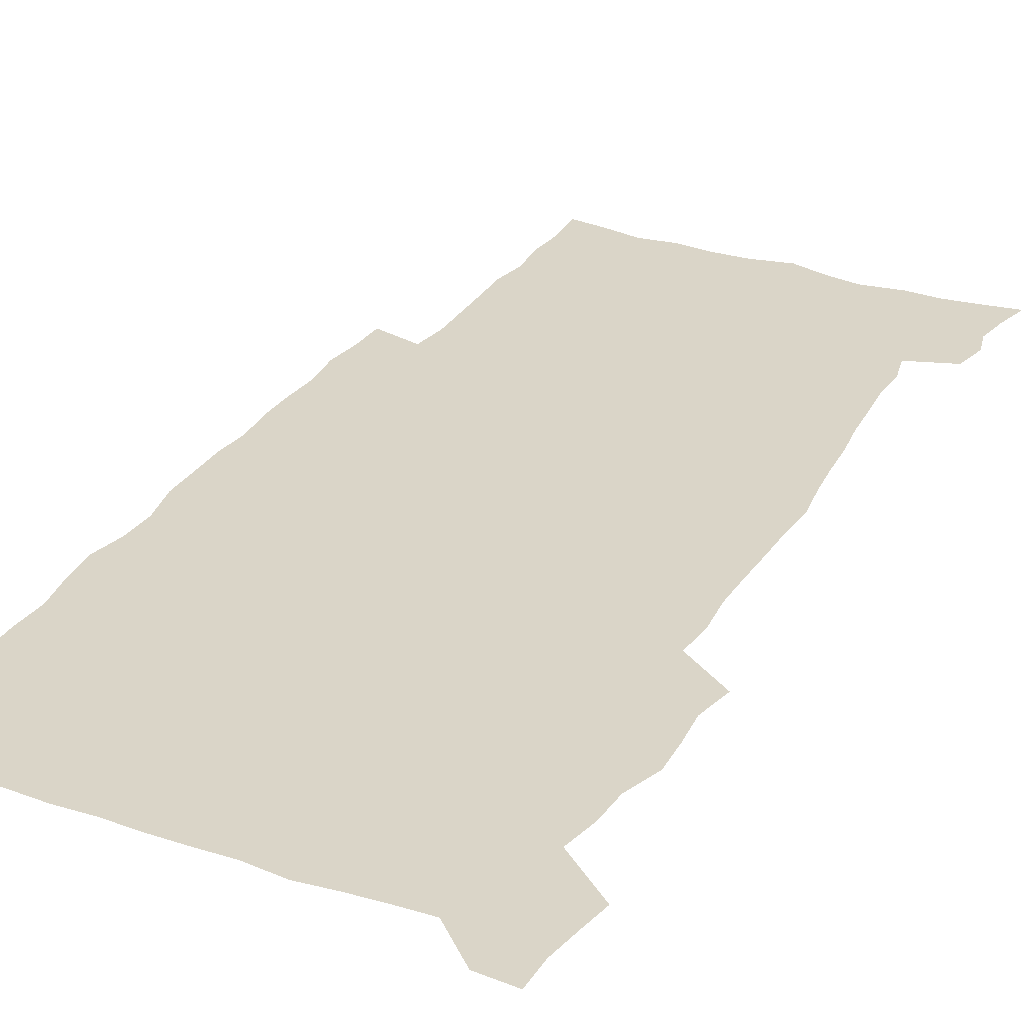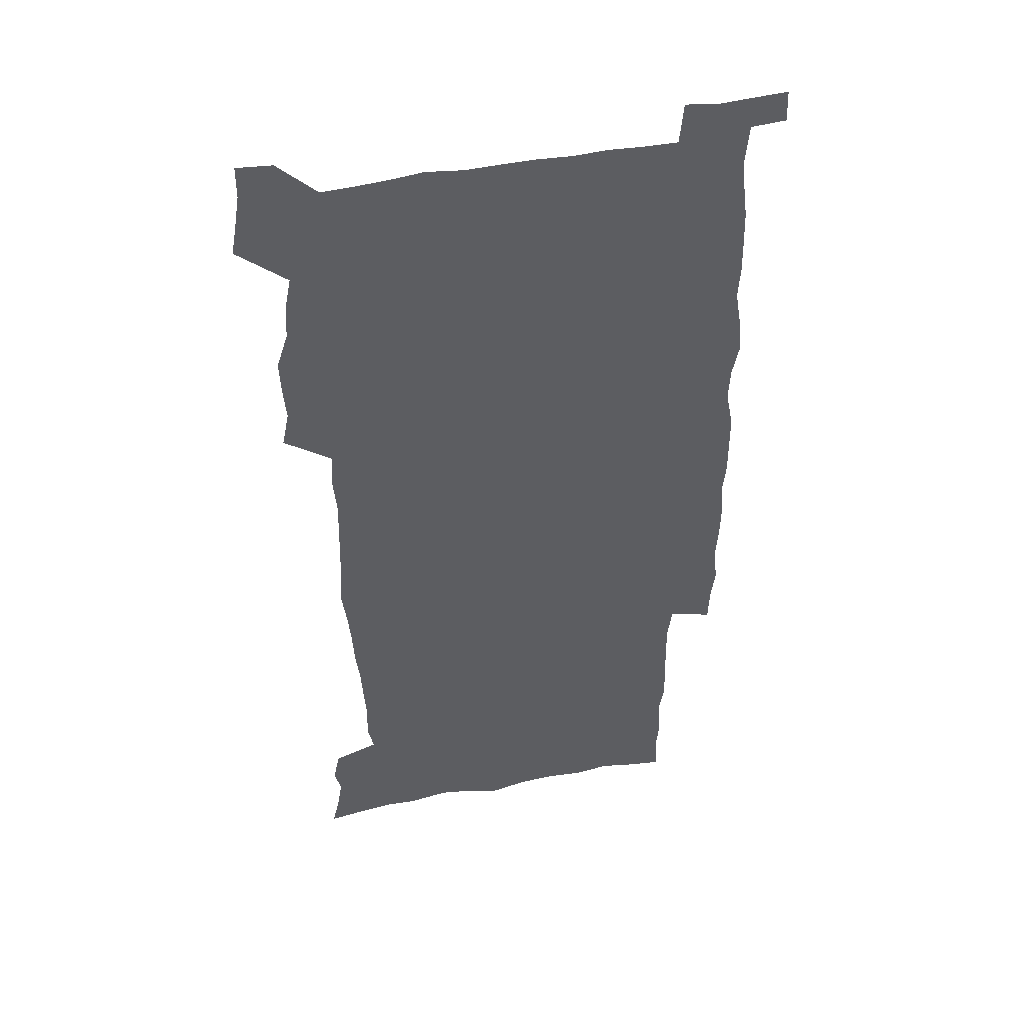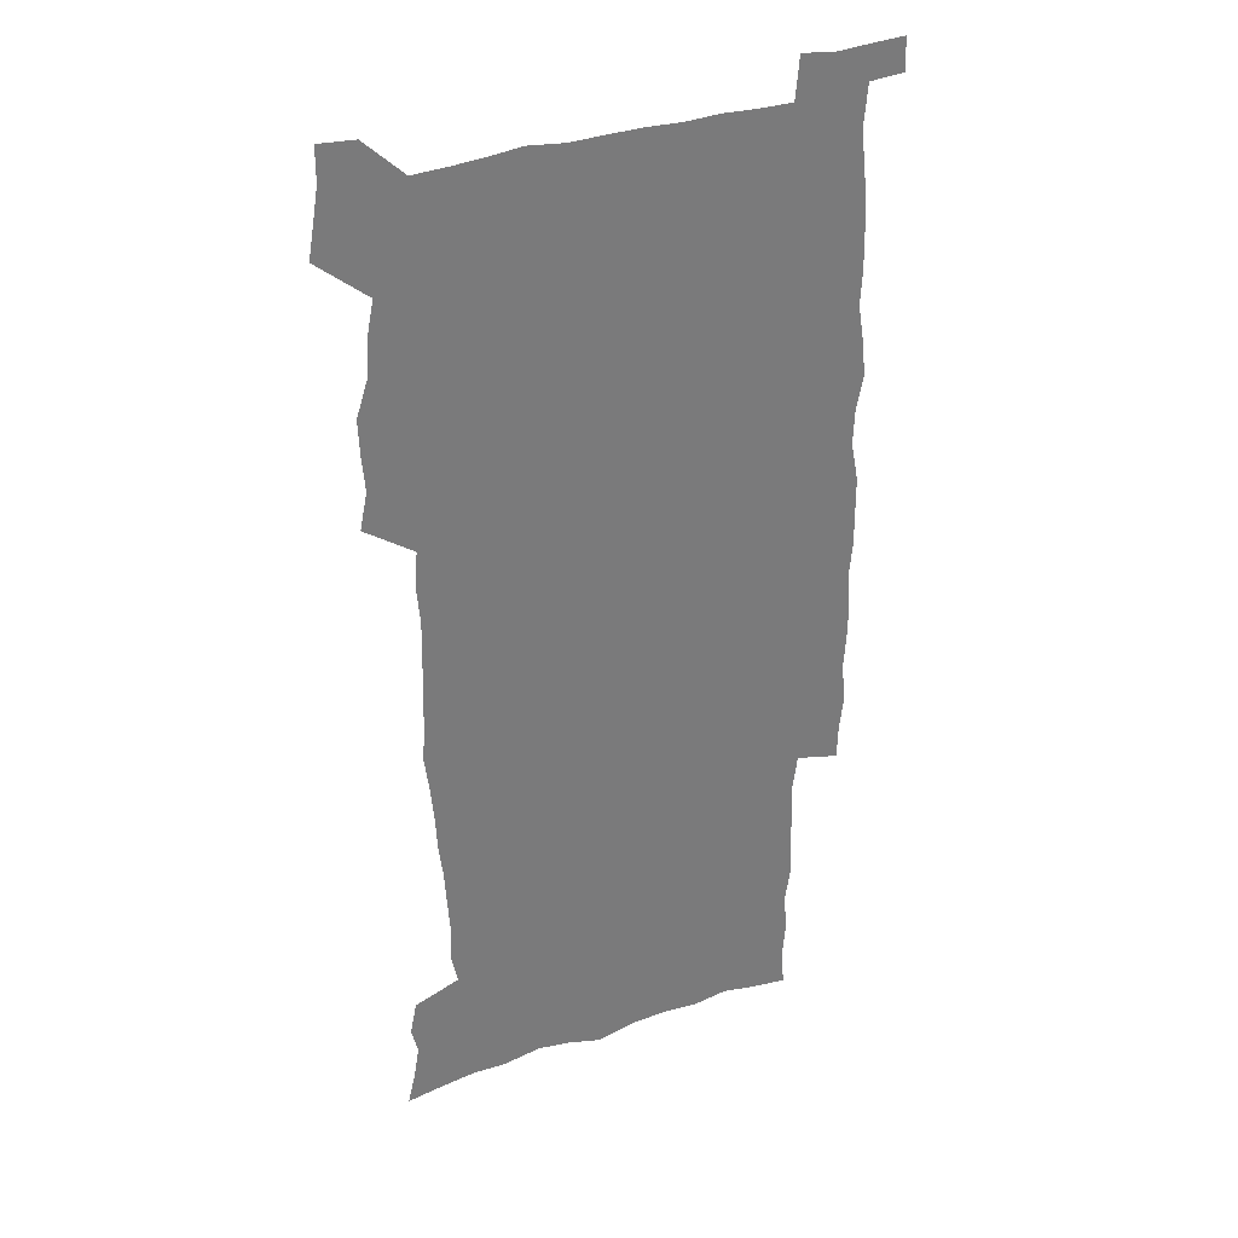
<metadata>
{"format":"obj","ext":"obj","renderer":"f3d","projection":"perspective","resolution":1024,"background":"white","views":[{"elev":29.2,"azim":-153.6,"up":"+Z"},{"elev":45.9,"azim":-12.6,"up":"+Y"},{"elev":33.2,"azim":-25.6,"up":"+Y"}]}
</metadata>
<code>
v 443.4 558.5 0
v 445.9 572.5 0
v 448.1 586.3 0
v 448.2 600.5 0
v 459.6 159.6 0
v 463.1 173.9 0
v 465.3 187.4 0
v 462.6 198.5 0
v 465.5 212.6 0
v 455.3 448.7 0
v 458.5 464.5 0
v 457.2 479.6 0
v 456.6 494.8 0
v 461.8 510.5 0
v 462.5 525.6 0
v 465.4 540.5 0
v 464.1 555.8 0
v 464.8 570.2 0
v 464.8 584.5 0
v 463.8 599.4 0
v 475.1 161.9 0
v 479.6 177.2 0
v 483.4 192 0
v 480.8 203.2 0
v 485 219.4 0
v 482.4 231.6 0
v 482.9 247.1 0
v 481.8 261.9 0
v 480.9 277.3 0
v 479.1 292.1 0
v 478.2 307.6 0
v 476.8 322.8 0
v 474.8 337.8 0
v 475.9 354.2 0
v 476.1 370.3 0
v 476.7 386.4 0
v 476.9 402.4 0
v 475.5 418 0
v 476.6 434 0
v 475.2 449.4 0
v 477.4 464.9 0
v 475.4 480.1 0
v 478.8 495.3 0
v 480 510.1 0
v 479.2 524.9 0
v 482.5 539.4 0
v 481.2 554.5 0
v 480.6 569.2 0
v 480.8 583.3 0
v 490.4 163.6 0
v 494.4 179.1 0
v 495.3 192.4 0
v 497.2 207.2 0
v 500 223.5 0
v 497.7 236.2 0
v 500.1 253 0
v 499.2 267.5 0
v 499.4 283.1 0
v 498.8 297.9 0
v 497 312.4 0
v 495.9 327.4 0
v 495.5 342.8 0
v 494.7 358 0
v 495.8 374.1 0
v 496 389.5 0
v 495.2 404.5 0
v 495.3 419.8 0
v 495 435.1 0
v 494.1 450.2 0
v 495.5 465.5 0
v 496.3 480.5 0
v 496.1 495.2 0
v 497.7 509.8 0
v 497.6 524.4 0
v 498.2 538.8 0
v 499 552.7 0
v 496.8 568.4 0
v 495.2 583.9 0
v 504.2 162.8 0
v 508.3 179.3 0
v 509.3 193.5 0
v 515.7 214 0
v 516.1 228 0
v 515.8 242.1 0
v 515.1 256.1 0
v 515 271.1 0
v 515.7 286.9 0
v 513.7 300.5 0
v 512.8 315.2 0
v 512.8 330.7 0
v 510.9 345 0
v 511.4 360.4 0
v 513.3 376.9 0
v 512.7 391.3 0
v 512.2 406 0
v 511.5 420.8 0
v 512.3 436.1 0
v 512.7 451.1 0
v 512.6 465.9 0
v 513.3 480.6 0
v 513 495.2 0
v 513 509.7 0
v 513.3 524.1 0
v 513.4 538.4 0
v 513.6 552.7 0
v 512.4 567.7 0
v 509.7 584.9 0
v 521.6 165.4 0
v 523.8 180.9 0
v 527.4 199.3 0
v 529.8 216.2 0
v 529.6 229.3 0
v 531.6 246 0
v 529.8 258.7 0
v 530 273.7 0
v 529.7 288.4 0
v 529 302.9 0
v 527.5 317 0
v 528.7 333.5 0
v 528.6 348.2 0
v 527.3 362.4 0
v 527.6 377.4 0
v 528.1 392.5 0
v 527.8 406.9 0
v 528 421.7 0
v 526.7 436.4 0
v 528 451.7 0
v 528.3 466.3 0
v 528.4 480.7 0
v 528.8 495.1 0
v 528.6 509.5 0
v 528.4 523.8 0
v 529.4 537.8 0
v 528.4 552.7 0
v 527 568.3 0
v 524.2 586.4 0
v 535.9 163 0
v 539.9 183.9 0
v 541.6 200.1 0
v 542.8 215.4 0
v 544.2 232.2 0
v 544.5 246.6 0
v 543.9 260 0
v 544.3 274.7 0
v 544.2 290.1 0
v 543.5 304.6 0
v 542.9 319.3 0
v 542.8 334.2 0
v 542.9 349.4 0
v 542.6 363.9 0
v 542.4 378.4 0
v 542.3 392.8 0
v 541.6 406.8 0
v 543.4 422.9 0
v 542.5 437.2 0
v 543.1 452.1 0
v 543.1 466.5 0
v 542.2 480.9 0
v 543.5 495.4 0
v 543.3 509.6 0
v 544.1 523.7 0
v 543.3 538.7 0
v 542.9 553.1 0
v 542 568.3 0
v 540.6 584.7 0
v 550.6 158.6 0
v 554.1 181.9 0
v 555.3 198.8 0
v 556.6 216.1 0
v 557.6 232.5 0
v 557.7 246.8 0
v 558.3 261.6 0
v 557.8 274.6 0
v 558.1 292.1 0
v 557.5 305.7 0
v 557.1 320.1 0
v 557 334.9 0
v 556.9 349.7 0
v 556.7 364.5 0
v 556.7 379.1 0
v 556.9 393.4 0
v 557.2 408.5 0
v 557.4 423.1 0
v 557.4 437.6 0
v 557.7 452.3 0
v 558 466.7 0
v 557.5 481.1 0
v 558.2 495.4 0
v 557.9 509.7 0
v 558 523.8 0
v 557.9 538.4 0
v 557.5 553.1 0
v 557 568 0
v 555.6 585.1 0
v 567.4 162.1 0
v 569.1 183.3 0
v 570.1 200.8 0
v 570.7 218.1 0
v 571 232.2 0
v 571.3 248.3 0
v 571.4 261.7 0
v 571.2 275 0
v 571.4 292.4 0
v 571.6 306.5 0
v 571.3 320.8 0
v 571.3 335.9 0
v 571 350.4 0
v 570.8 365.2 0
v 570.5 378.7 0
v 571.6 394.7 0
v 571.6 408.9 0
v 571.8 423.2 0
v 571.7 437.7 0
v 571.9 452 0
v 572.2 467 0
v 572.2 481.2 0
v 572.3 495.5 0
v 572.3 509.8 0
v 572.1 524.3 0
v 572.4 538.1 0
v 571.9 553.9 0
v 571.7 568.5 0
v 570.7 585.2 0
v 583.1 162.6 0
v 583.6 183 0
v 584.5 198.4 0
v 584.6 216.1 0
v 584.7 232.4 0
v 585.1 246.6 0
v 584.8 261.5 0
v 585 275.1 0
v 585.9 290 0
v 585.5 306.6 0
v 585.3 320.8 0
v 585.2 335.9 0
v 585.2 350.8 0
v 585 365.8 0
v 585.4 380.5 0
v 585.5 394.8 0
v 585.6 409.5 0
v 586 423.3 0
v 586.1 437.8 0
v 586.2 452.1 0
v 586.3 466.8 0
v 586.6 481.2 0
v 586.6 495.6 0
v 586.6 509.9 0
v 586.6 524.2 0
v 586.6 538.9 0
v 586.9 553.2 0
v 586.6 568.4 0
v 586.1 584.6 0
v 598.6 161.1 0
v 598.3 179.9 0
v 599 197.3 0
v 598.3 216.5 0
v 598.8 230.8 0
v 599 245.6 0
v 599 260.5 0
v 598.8 276.5 0
v 600 289.4 0
v 599.3 306.3 0
v 599.3 320.7 0
v 599.5 334.9 0
v 599.2 351.3 0
v 599.1 365.9 0
v 599.3 380.3 0
v 599.6 394.6 0
v 600.2 409 0
v 600.2 423.5 0
v 600.3 437.7 0
v 600.5 452 0
v 600.8 466.2 0
v 601 481.2 0
v 601 495.7 0
v 600.9 510 0
v 601.1 524.5 0
v 601.1 538.9 0
v 601.4 553.7 0
v 601.4 568.5 0
v 601.2 585.2 0
v 613.5 163.2 0
v 612.2 183.4 0
v 613.9 196.1 0
v 612.9 213.7 0
v 613 229.1 0
v 613.6 243.7 0
v 613.8 258.7 0
v 613.4 274.6 0
v 613.8 289.2 0
v 612.9 306.2 0
v 613.6 320.1 0
v 613.4 335.3 0
v 613.8 349.8 0
v 613.6 364.9 0
v 613.8 379.3 0
v 614.1 393.9 0
v 614.4 408.5 0
v 614.9 422.9 0
v 614.8 437.5 0
v 615.4 452 0
v 614.9 467.8 0
v 615.9 481.8 0
v 615.4 496 0
v 615.6 510.3 0
v 615.7 524.7 0
v 614.9 538.5 0
v 616 554.3 0
v 615.9 568.2 0
v 616.2 584.5 0
v 629.2 160.1 0
v 627.4 179.3 0
v 628.5 193.7 0
v 627.7 210.9 0
v 627.5 226.8 0
v 628.4 241.5 0
v 628.4 257.1 0
v 628 273.2 0
v 628.3 288.4 0
v 627.2 304.5 0
v 628.6 318.5 0
v 628.6 333.4 0
v 628.4 348.6 0
v 628.8 363.2 0
v 628.4 378.3 0
v 629.2 392.7 0
v 630 407.2 0
v 630.7 421.9 0
v 630.2 437 0
v 630.1 452 0
v 629 467.1 0
v 631 481.5 0
v 630.8 496 0
v 632 510.9 0
v 631.2 525.4 0
v 630.4 539.8 0
v 630.8 554.5 0
v 630.5 568.9 0
v 631 584.4 0
v 632.7 602.7 0
v 644.1 158.1 0
v 643 175.5 0
v 644.3 189.9 0
v 643 207.6 0
v 645.3 221.6 0
v 644.8 237.6 0
v 644.4 253.7 0
v 644.1 269.8 0
v 646.2 284.3 0
v 644.7 300.8 0
v 644.9 315.9 0
v 643.8 331.6 0
v 645.3 345.9 0
v 644.7 361.2 0
v 646 375.7 0
v 646.5 390.6 0
v 647.6 405.3 0
v 646.7 420.9 0
v 647.1 435.9 0
v 646.5 451.3 0
v 646.6 466.5 0
v 645.3 481.5 0
v 646.1 495.9 0
v 647.8 511.2 0
v 646.5 525.9 0
v 645.1 540.2 0
v 646.7 555.3 0
v 645.1 569.6 0
v 645.7 584.6 0
v 647.2 600.8 0
v 665.5 279.4 0
v 665.9 294.8 0
v 667.9 309.4 0
v 666.1 325.9 0
v 667.1 340.8 0
v 667.4 356.2 0
v 666.1 372.2 0
v 667.6 387.1 0
v 667.5 402.4 0
v 667.5 417.8 0
v 664.1 434.9 0
v 664.8 450 0
v 667.9 465 0
v 666.2 480.6 0
v 663.7 496.2 0
v 664.5 511.5 0
v 664.2 526.6 0
v 663.8 541.6 0
v 661.9 556.4 0
v 660.7 570.9 0
v 662.2 587.1 0
v 662.2 601.7 0
v 677.5 588.2 0
v 676.9 602.3 0
f 16 17 1
f 1 17 2
f 17 18 2
f 2 18 3
f 18 19 3
f 3 19 4
f 19 20 4
f 5 21 6
f 21 22 6
f 6 22 7
f 22 23 7
f 7 23 8
f 23 24 8
f 8 24 9
f 24 25 9
f 39 40 10
f 10 40 11
f 40 41 11
f 11 41 12
f 41 42 12
f 12 42 13
f 42 43 13
f 13 43 14
f 43 44 14
f 14 44 15
f 44 45 15
f 15 45 16
f 45 46 16
f 16 46 17
f 46 47 17
f 17 47 18
f 47 48 18
f 18 48 19
f 48 49 19
f 19 49 20
f 21 50 22
f 50 51 22
f 22 51 23
f 51 52 23
f 23 52 24
f 52 53 24
f 24 53 25
f 53 54 25
f 25 54 26
f 54 55 26
f 26 55 27
f 55 56 27
f 27 56 28
f 56 57 28
f 28 57 29
f 57 58 29
f 29 58 30
f 58 59 30
f 30 59 31
f 59 60 31
f 31 60 32
f 60 61 32
f 32 61 33
f 61 62 33
f 33 62 34
f 62 63 34
f 34 63 35
f 63 64 35
f 35 64 36
f 64 65 36
f 36 65 37
f 65 66 37
f 37 66 38
f 66 67 38
f 38 67 39
f 67 68 39
f 39 68 40
f 68 69 40
f 40 69 41
f 69 70 41
f 41 70 42
f 70 71 42
f 42 71 43
f 71 72 43
f 43 72 44
f 72 73 44
f 44 73 45
f 73 74 45
f 45 74 46
f 74 75 46
f 46 75 47
f 75 76 47
f 47 76 48
f 76 77 48
f 48 77 49
f 77 78 49
f 50 79 51
f 79 80 51
f 51 80 52
f 80 81 52
f 52 81 53
f 81 82 53
f 53 82 54
f 82 83 54
f 54 83 55
f 83 84 55
f 55 84 56
f 84 85 56
f 56 85 57
f 85 86 57
f 57 86 58
f 86 87 58
f 58 87 59
f 87 88 59
f 59 88 60
f 88 89 60
f 60 89 61
f 89 90 61
f 61 90 62
f 90 91 62
f 62 91 63
f 91 92 63
f 63 92 64
f 92 93 64
f 64 93 65
f 93 94 65
f 65 94 66
f 94 95 66
f 66 95 67
f 95 96 67
f 67 96 68
f 96 97 68
f 68 97 69
f 97 98 69
f 69 98 70
f 98 99 70
f 70 99 71
f 99 100 71
f 71 100 72
f 100 101 72
f 72 101 73
f 101 102 73
f 73 102 74
f 102 103 74
f 74 103 75
f 103 104 75
f 75 104 76
f 104 105 76
f 76 105 77
f 105 106 77
f 77 106 78
f 106 107 78
f 79 108 80
f 108 109 80
f 80 109 81
f 109 110 81
f 81 110 82
f 110 111 82
f 82 111 83
f 111 112 83
f 83 112 84
f 112 113 84
f 84 113 85
f 113 114 85
f 85 114 86
f 114 115 86
f 86 115 87
f 115 116 87
f 87 116 88
f 116 117 88
f 88 117 89
f 117 118 89
f 89 118 90
f 118 119 90
f 90 119 91
f 119 120 91
f 91 120 92
f 120 121 92
f 92 121 93
f 121 122 93
f 93 122 94
f 122 123 94
f 94 123 95
f 123 124 95
f 95 124 96
f 124 125 96
f 96 125 97
f 125 126 97
f 97 126 98
f 126 127 98
f 98 127 99
f 127 128 99
f 99 128 100
f 128 129 100
f 100 129 101
f 129 130 101
f 101 130 102
f 130 131 102
f 102 131 103
f 131 132 103
f 103 132 104
f 132 133 104
f 104 133 105
f 133 134 105
f 105 134 106
f 134 135 106
f 106 135 107
f 135 136 107
f 108 137 109
f 137 138 109
f 109 138 110
f 138 139 110
f 110 139 111
f 139 140 111
f 111 140 112
f 140 141 112
f 112 141 113
f 141 142 113
f 113 142 114
f 142 143 114
f 114 143 115
f 143 144 115
f 115 144 116
f 144 145 116
f 116 145 117
f 145 146 117
f 117 146 118
f 146 147 118
f 118 147 119
f 147 148 119
f 119 148 120
f 148 149 120
f 120 149 121
f 149 150 121
f 121 150 122
f 150 151 122
f 122 151 123
f 151 152 123
f 123 152 124
f 152 153 124
f 124 153 125
f 153 154 125
f 125 154 126
f 154 155 126
f 126 155 127
f 155 156 127
f 127 156 128
f 156 157 128
f 128 157 129
f 157 158 129
f 129 158 130
f 158 159 130
f 130 159 131
f 159 160 131
f 131 160 132
f 160 161 132
f 132 161 133
f 161 162 133
f 133 162 134
f 162 163 134
f 134 163 135
f 163 164 135
f 135 164 136
f 164 165 136
f 137 166 138
f 166 167 138
f 138 167 139
f 167 168 139
f 139 168 140
f 168 169 140
f 140 169 141
f 169 170 141
f 141 170 142
f 170 171 142
f 142 171 143
f 171 172 143
f 143 172 144
f 172 173 144
f 144 173 145
f 173 174 145
f 145 174 146
f 174 175 146
f 146 175 147
f 175 176 147
f 147 176 148
f 176 177 148
f 148 177 149
f 177 178 149
f 149 178 150
f 178 179 150
f 150 179 151
f 179 180 151
f 151 180 152
f 180 181 152
f 152 181 153
f 181 182 153
f 153 182 154
f 182 183 154
f 154 183 155
f 183 184 155
f 155 184 156
f 184 185 156
f 156 185 157
f 185 186 157
f 157 186 158
f 186 187 158
f 158 187 159
f 187 188 159
f 159 188 160
f 188 189 160
f 160 189 161
f 189 190 161
f 161 190 162
f 190 191 162
f 162 191 163
f 191 192 163
f 163 192 164
f 192 193 164
f 164 193 165
f 193 194 165
f 166 195 167
f 195 196 167
f 167 196 168
f 196 197 168
f 168 197 169
f 197 198 169
f 169 198 170
f 198 199 170
f 170 199 171
f 199 200 171
f 171 200 172
f 200 201 172
f 172 201 173
f 201 202 173
f 173 202 174
f 202 203 174
f 174 203 175
f 203 204 175
f 175 204 176
f 204 205 176
f 176 205 177
f 205 206 177
f 177 206 178
f 206 207 178
f 178 207 179
f 207 208 179
f 179 208 180
f 208 209 180
f 180 209 181
f 209 210 181
f 181 210 182
f 210 211 182
f 182 211 183
f 211 212 183
f 183 212 184
f 212 213 184
f 184 213 185
f 213 214 185
f 185 214 186
f 214 215 186
f 186 215 187
f 215 216 187
f 187 216 188
f 216 217 188
f 188 217 189
f 217 218 189
f 189 218 190
f 218 219 190
f 190 219 191
f 219 220 191
f 191 220 192
f 220 221 192
f 192 221 193
f 221 222 193
f 193 222 194
f 222 223 194
f 195 224 196
f 224 225 196
f 196 225 197
f 225 226 197
f 197 226 198
f 226 227 198
f 198 227 199
f 227 228 199
f 199 228 200
f 228 229 200
f 200 229 201
f 229 230 201
f 201 230 202
f 230 231 202
f 202 231 203
f 231 232 203
f 203 232 204
f 232 233 204
f 204 233 205
f 233 234 205
f 205 234 206
f 234 235 206
f 206 235 207
f 235 236 207
f 207 236 208
f 236 237 208
f 208 237 209
f 237 238 209
f 209 238 210
f 238 239 210
f 210 239 211
f 239 240 211
f 211 240 212
f 240 241 212
f 212 241 213
f 241 242 213
f 213 242 214
f 242 243 214
f 214 243 215
f 243 244 215
f 215 244 216
f 244 245 216
f 216 245 217
f 245 246 217
f 217 246 218
f 246 247 218
f 218 247 219
f 247 248 219
f 219 248 220
f 248 249 220
f 220 249 221
f 249 250 221
f 221 250 222
f 250 251 222
f 222 251 223
f 251 252 223
f 224 253 225
f 253 254 225
f 225 254 226
f 254 255 226
f 226 255 227
f 255 256 227
f 227 256 228
f 256 257 228
f 228 257 229
f 257 258 229
f 229 258 230
f 258 259 230
f 230 259 231
f 259 260 231
f 231 260 232
f 260 261 232
f 232 261 233
f 261 262 233
f 233 262 234
f 262 263 234
f 234 263 235
f 263 264 235
f 235 264 236
f 264 265 236
f 236 265 237
f 265 266 237
f 237 266 238
f 266 267 238
f 238 267 239
f 267 268 239
f 239 268 240
f 268 269 240
f 240 269 241
f 269 270 241
f 241 270 242
f 270 271 242
f 242 271 243
f 271 272 243
f 243 272 244
f 272 273 244
f 244 273 245
f 273 274 245
f 245 274 246
f 274 275 246
f 246 275 247
f 275 276 247
f 247 276 248
f 276 277 248
f 248 277 249
f 277 278 249
f 249 278 250
f 278 279 250
f 250 279 251
f 279 280 251
f 251 280 252
f 280 281 252
f 253 282 254
f 282 283 254
f 254 283 255
f 283 284 255
f 255 284 256
f 284 285 256
f 256 285 257
f 285 286 257
f 257 286 258
f 286 287 258
f 258 287 259
f 287 288 259
f 259 288 260
f 288 289 260
f 260 289 261
f 289 290 261
f 261 290 262
f 290 291 262
f 262 291 263
f 291 292 263
f 263 292 264
f 292 293 264
f 264 293 265
f 293 294 265
f 265 294 266
f 294 295 266
f 266 295 267
f 295 296 267
f 267 296 268
f 296 297 268
f 268 297 269
f 297 298 269
f 269 298 270
f 298 299 270
f 270 299 271
f 299 300 271
f 271 300 272
f 300 301 272
f 272 301 273
f 301 302 273
f 273 302 274
f 302 303 274
f 274 303 275
f 303 304 275
f 275 304 276
f 304 305 276
f 276 305 277
f 305 306 277
f 277 306 278
f 306 307 278
f 278 307 279
f 307 308 279
f 279 308 280
f 308 309 280
f 280 309 281
f 309 310 281
f 282 311 283
f 311 312 283
f 283 312 284
f 312 313 284
f 284 313 285
f 313 314 285
f 285 314 286
f 314 315 286
f 286 315 287
f 315 316 287
f 287 316 288
f 316 317 288
f 288 317 289
f 317 318 289
f 289 318 290
f 318 319 290
f 290 319 291
f 319 320 291
f 291 320 292
f 320 321 292
f 292 321 293
f 321 322 293
f 293 322 294
f 322 323 294
f 294 323 295
f 323 324 295
f 295 324 296
f 324 325 296
f 296 325 297
f 325 326 297
f 297 326 298
f 326 327 298
f 298 327 299
f 327 328 299
f 299 328 300
f 328 329 300
f 300 329 301
f 329 330 301
f 301 330 302
f 330 331 302
f 302 331 303
f 331 332 303
f 303 332 304
f 332 333 304
f 304 333 305
f 333 334 305
f 305 334 306
f 334 335 306
f 306 335 307
f 335 336 307
f 307 336 308
f 336 337 308
f 308 337 309
f 337 338 309
f 309 338 310
f 338 339 310
f 311 341 312
f 341 342 312
f 312 342 313
f 342 343 313
f 313 343 314
f 343 344 314
f 314 344 315
f 344 345 315
f 315 345 316
f 345 346 316
f 316 346 317
f 346 347 317
f 317 347 318
f 347 348 318
f 318 348 319
f 348 349 319
f 319 349 320
f 349 350 320
f 320 350 321
f 350 351 321
f 321 351 322
f 351 352 322
f 322 352 323
f 352 353 323
f 323 353 324
f 353 354 324
f 324 354 325
f 354 355 325
f 325 355 326
f 355 356 326
f 326 356 327
f 356 357 327
f 327 357 328
f 357 358 328
f 328 358 329
f 358 359 329
f 329 359 330
f 359 360 330
f 330 360 331
f 360 361 331
f 331 361 332
f 361 362 332
f 332 362 333
f 362 363 333
f 333 363 334
f 363 364 334
f 334 364 335
f 364 365 335
f 335 365 336
f 365 366 336
f 336 366 337
f 366 367 337
f 337 367 338
f 367 368 338
f 338 368 339
f 368 369 339
f 339 369 340
f 369 370 340
f 349 371 350
f 371 372 350
f 350 372 351
f 372 373 351
f 351 373 352
f 373 374 352
f 352 374 353
f 374 375 353
f 353 375 354
f 375 376 354
f 354 376 355
f 376 377 355
f 355 377 356
f 377 378 356
f 356 378 357
f 378 379 357
f 357 379 358
f 379 380 358
f 358 380 359
f 380 381 359
f 359 381 360
f 381 382 360
f 360 382 361
f 382 383 361
f 361 383 362
f 383 384 362
f 362 384 363
f 384 385 363
f 363 385 364
f 385 386 364
f 364 386 365
f 386 387 365
f 365 387 366
f 387 388 366
f 366 388 367
f 388 389 367
f 367 389 368
f 389 390 368
f 368 390 369
f 390 391 369
f 369 391 370
f 391 392 370
f 391 393 392
f 393 394 392

</code>
